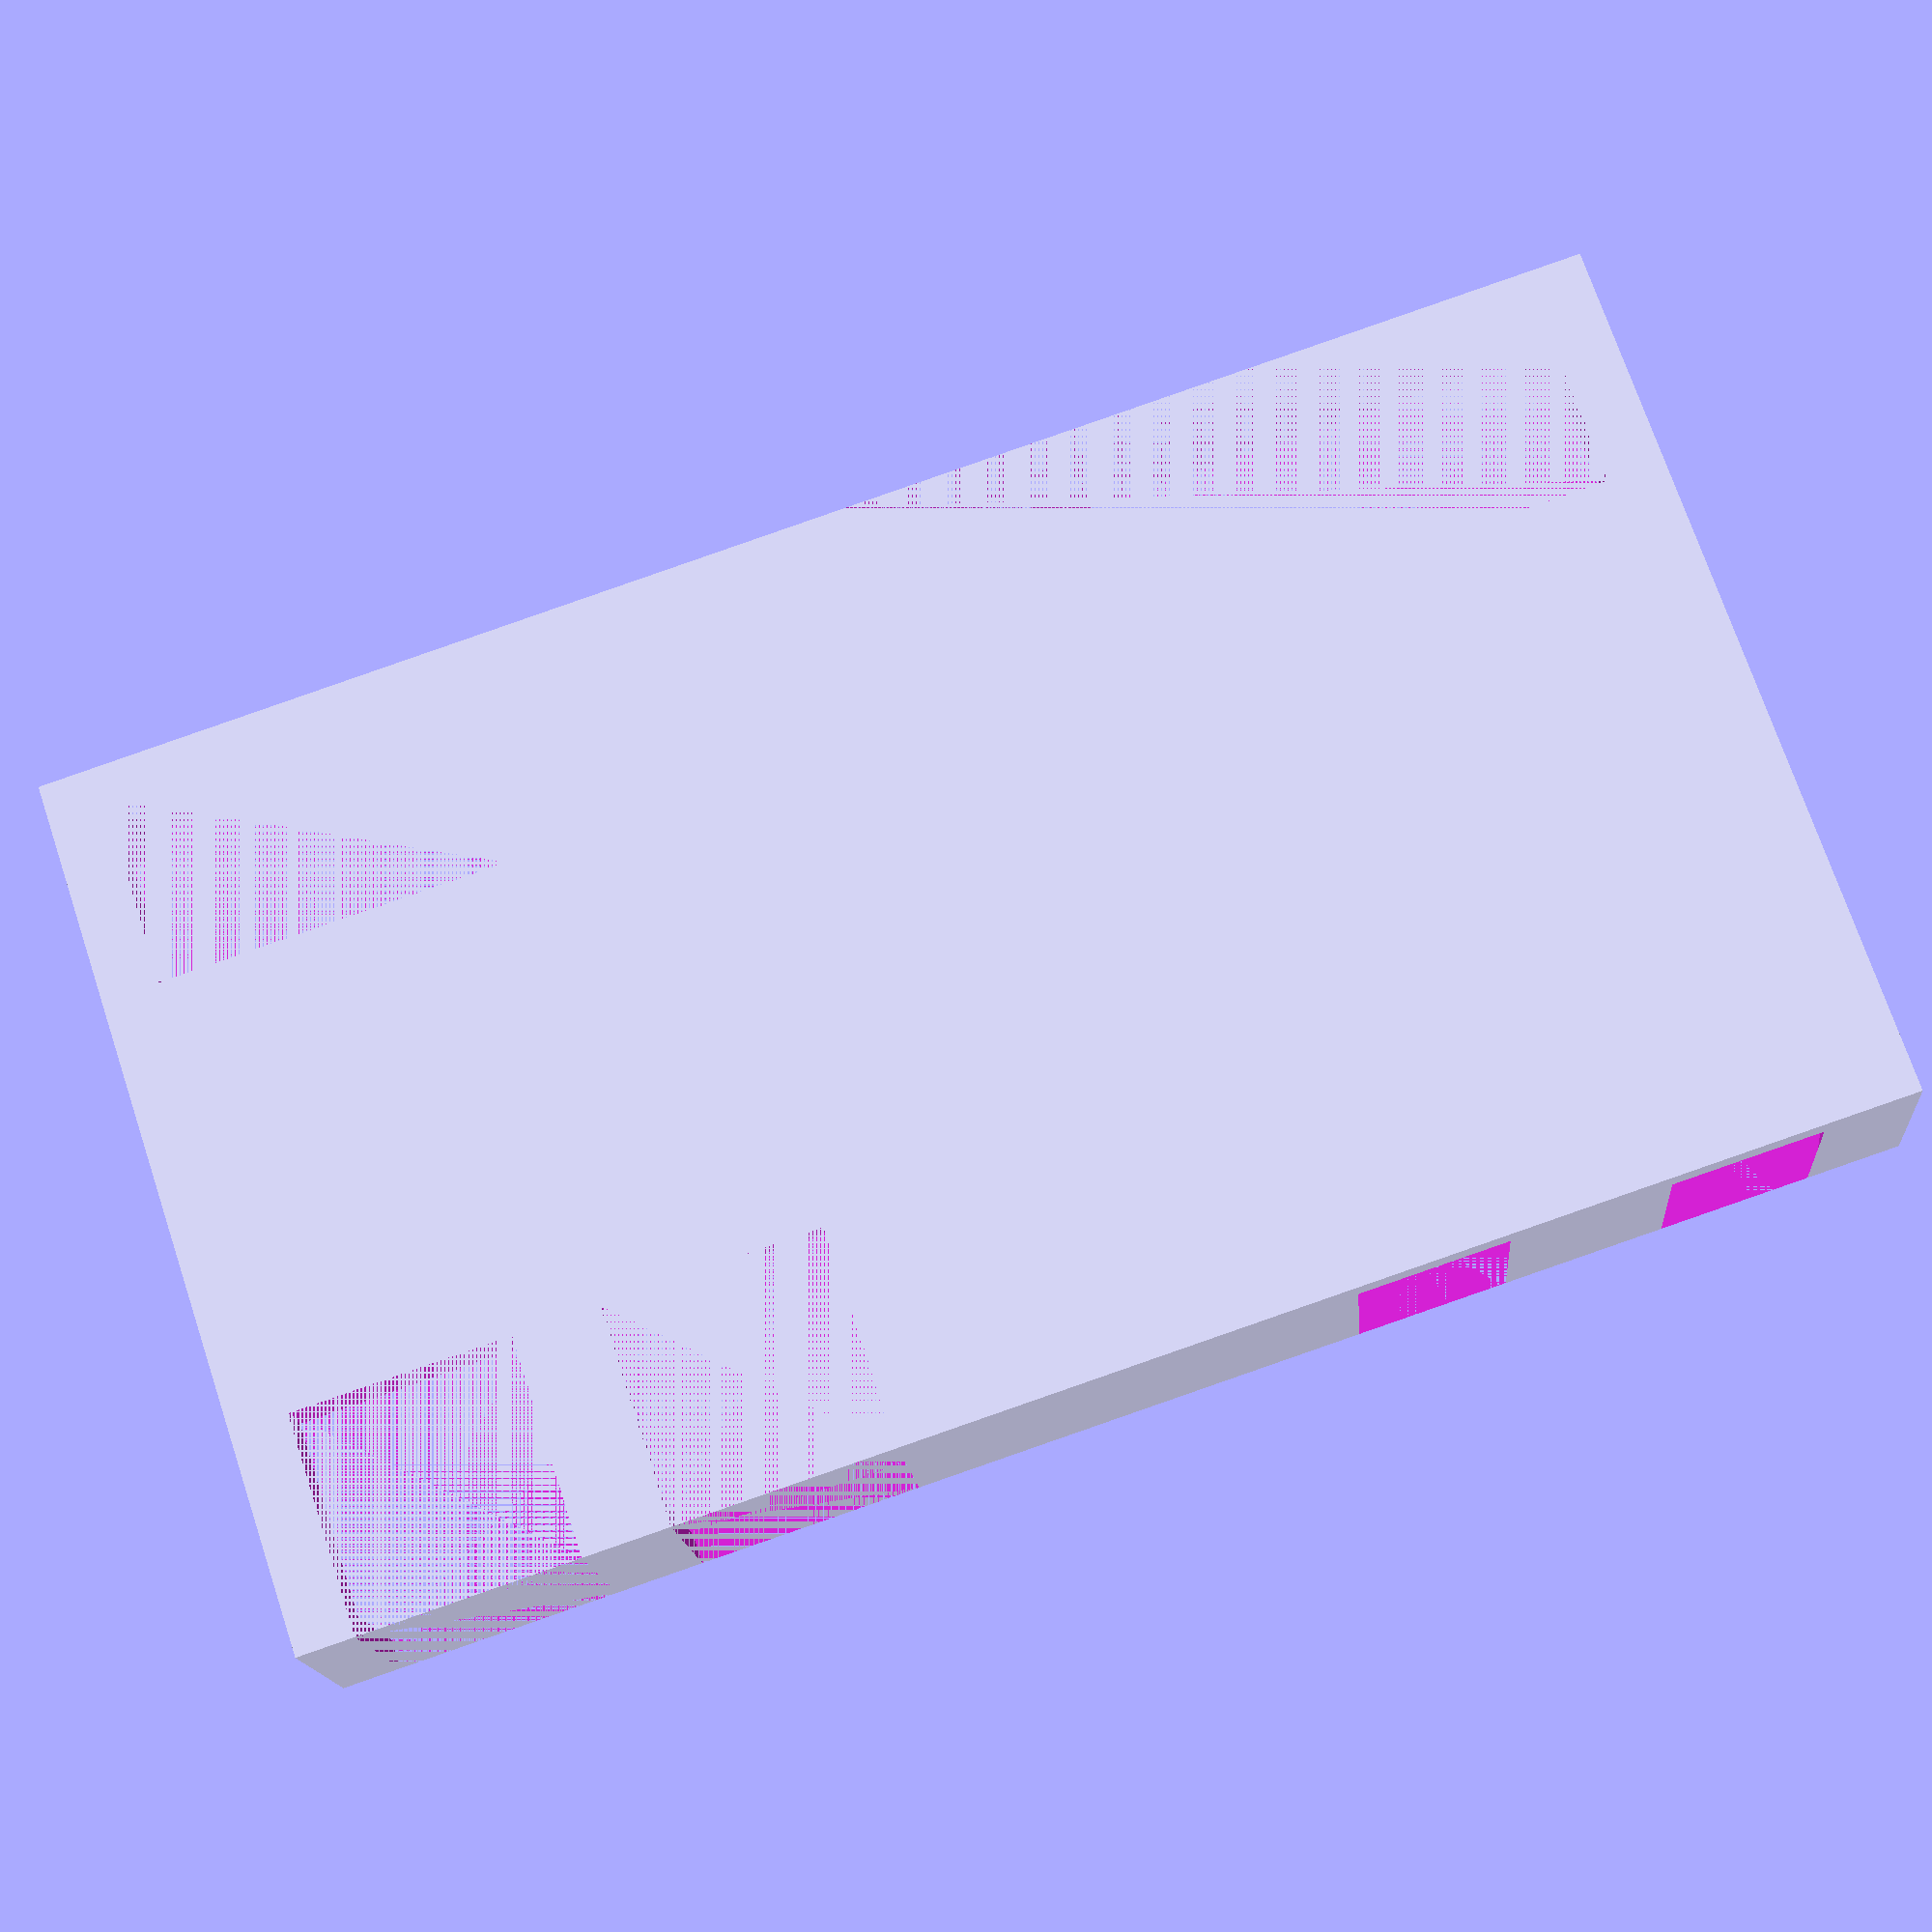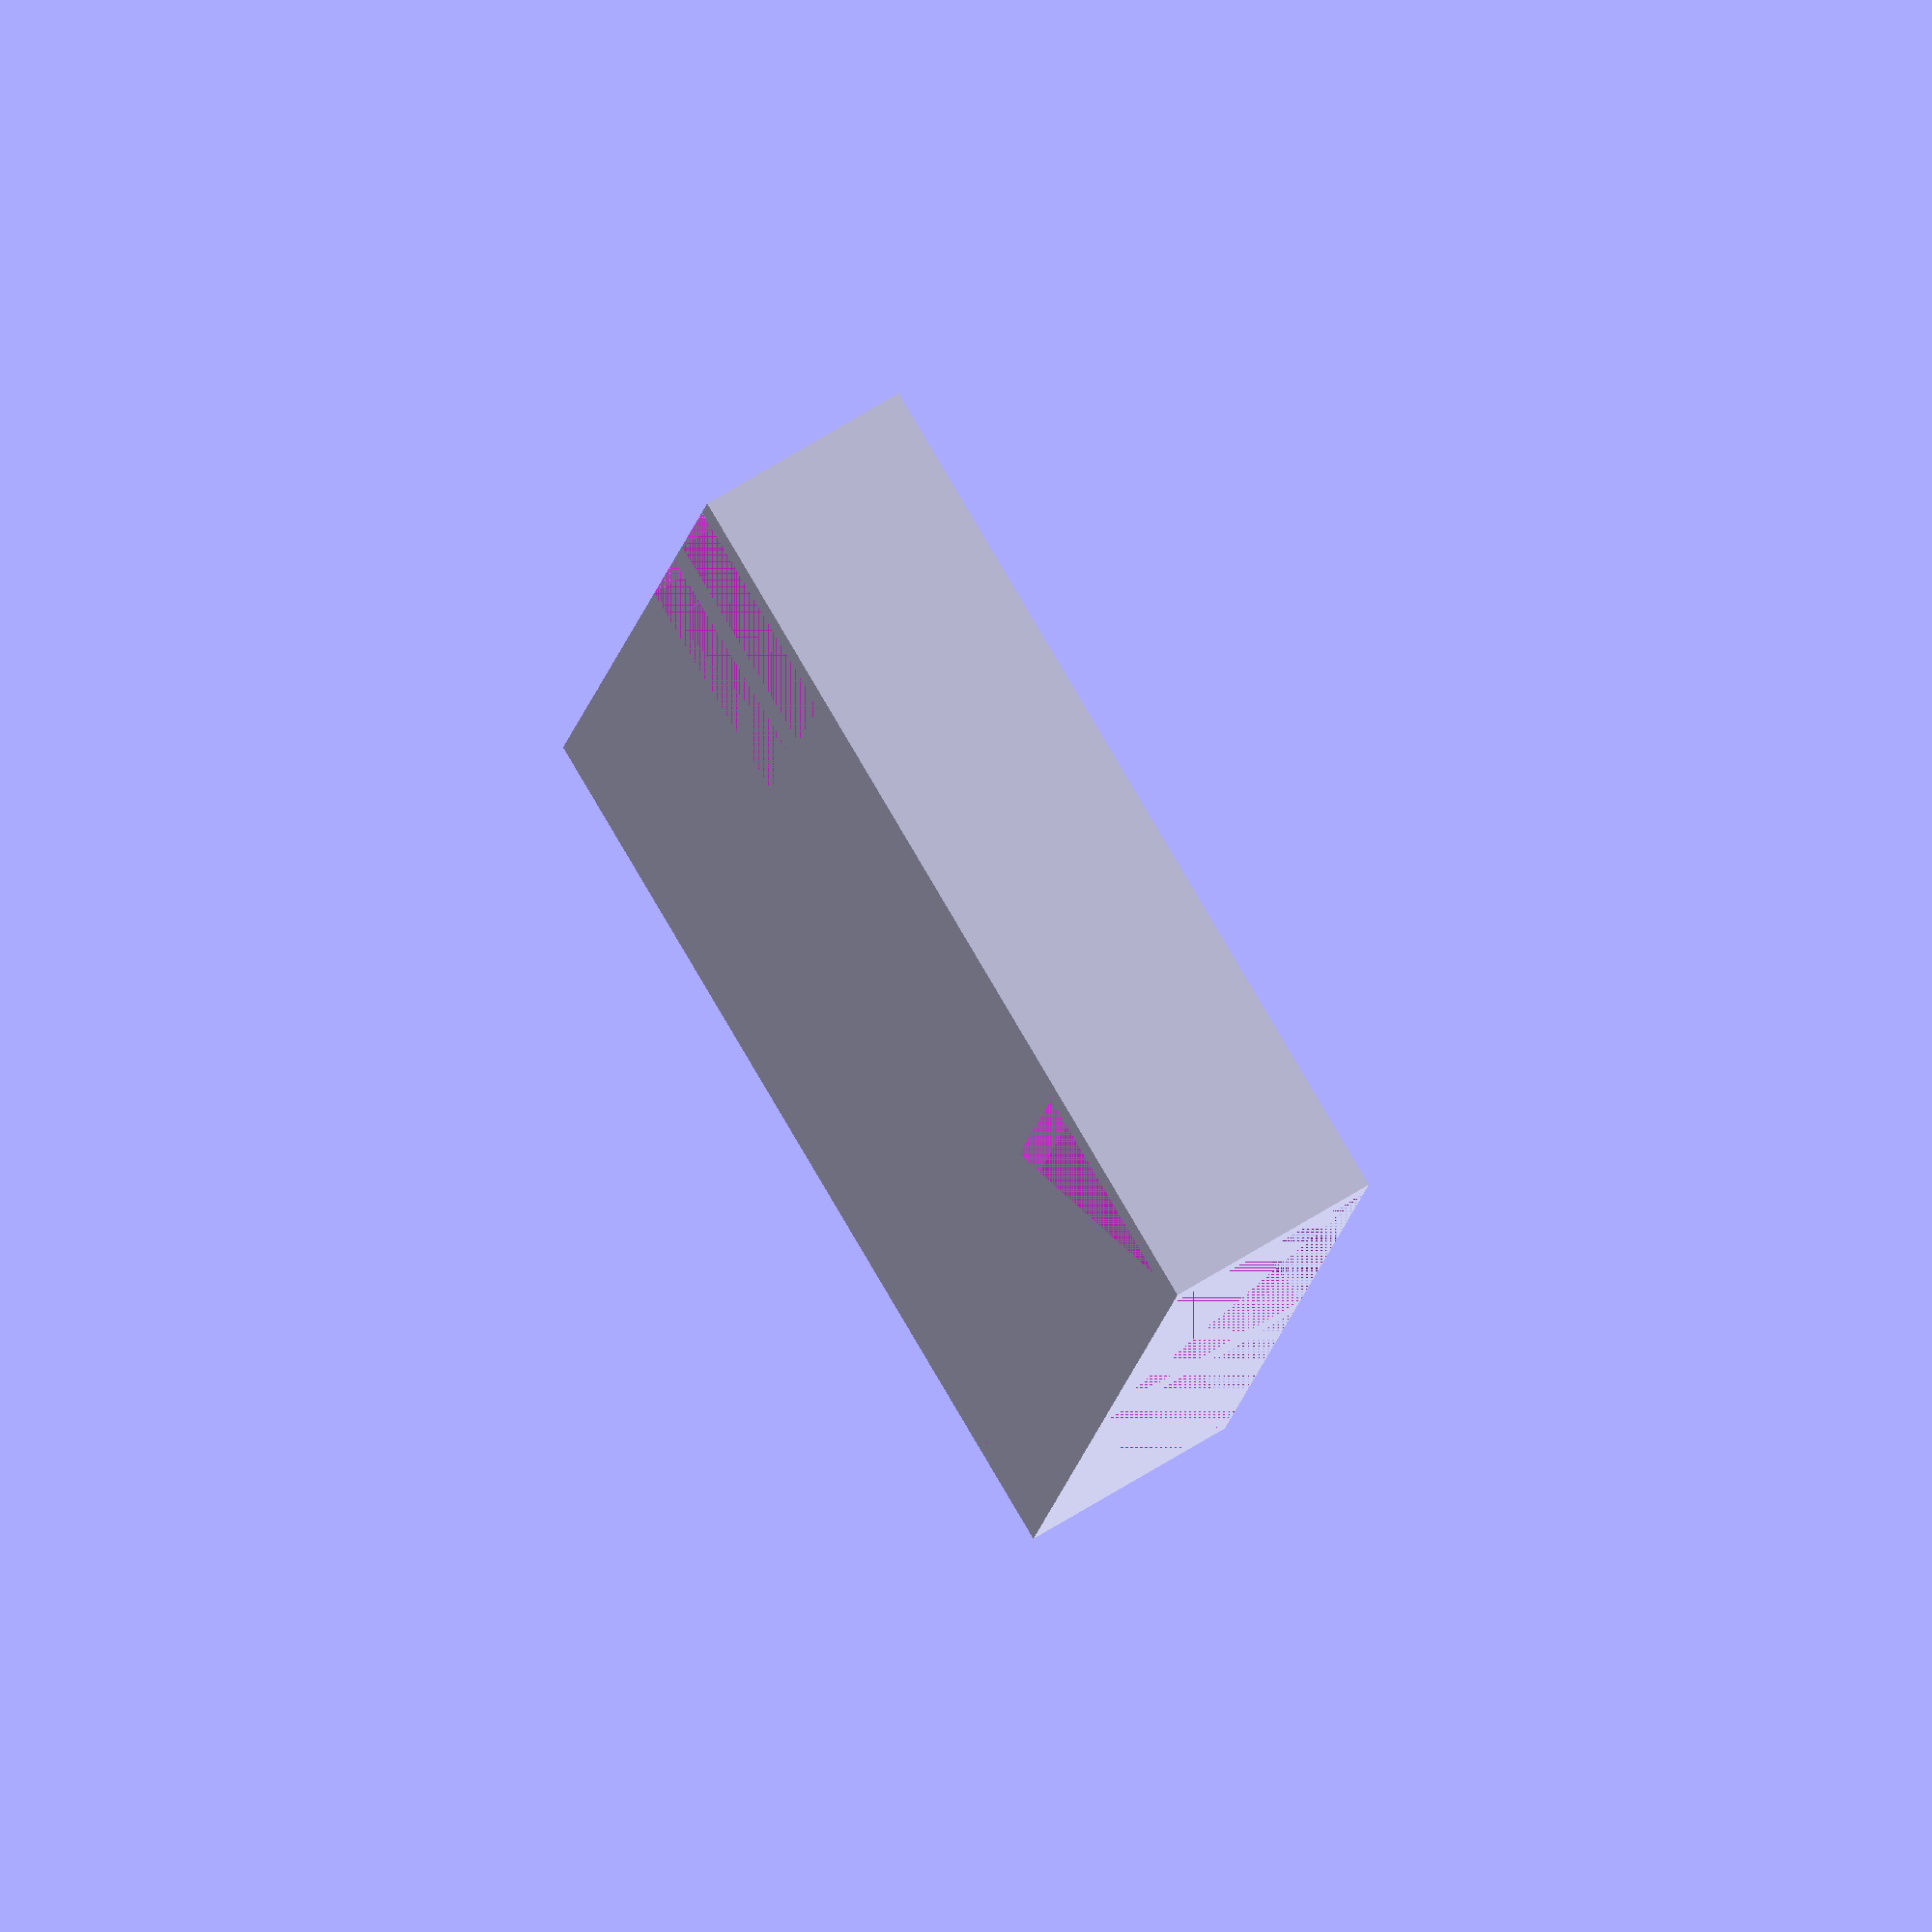
<openscad>
length = 110;
width = 62;
height = 15;

//Based on magnet size:
magnetBaseInnerDiameter = 15.4;
magnetHeight = 4.0;

//fourth box
//	ward abilities
//	10 in 2 piles of five
//	2.18 thick total 10.81 thick 
//	19.48 wid 51.94 long
//
//	staff markers 11 
//	pile 5 10.78 thick
//	pile 6 12.94 thick
//	single 2.17 thick 
//  17.8 x 17.8
//
//	grave tokens
//	12 
//	two stacks of six
//	single 2.05 thick 
//	one stack 12.44 thick
//	grave rounded part diameter of 15.29
//	total length 25 even 
//	wid at base 18.9 
//	wid of body 15.29

//grave tokens
//	12 
//	two stacks of six
//	single 2.05 thick 
//	one stack 12.44 thick
//	total length 25 even 
//	3 sections:
//		1. rounded tip - diameter 15.29
//		2. body - 15.29 width, 9.15 height
//		3. base - 18.9 width, 7.8 height

roundedTipDiameter = 15.29 + .5;
roundedTipOffset = 2;

bodyWidth = 15.29 + .5;
bodyLength = 8.65 + .5;

baseWidth = 18.9 + .5;
baseLength = 8.3 + .5;

graveHeight = 12.44 + .5;


staffTokenWidth = 18.8 + .5;
staffTokenLength = 18.8 + .5;
staffTokenHeight1 = 10.78 + .5;
staffTokenHeight2 = 12.94 + .5;

wardAbilityTokenWidth = 19.48 + .5;
wardAbilityTokenLength = 51.94 + .5;
wardAbilityTokenHeight = 10.81 + .5;

spaceBetweenCircles = 2;
wallThickness = spaceBetweenCircles;

squareLipWidthRemainder = 4;
squareLipLengthRemainder = 4;

difference(){
    cube([length, width, height]);

    translate([spaceBetweenCircles, 0, 0])
        Grave();
    translate([spaceBetweenCircles * 2 + baseWidth, 0, 0])
        Grave();
    
    
    translate(
        [
            length - (wallThickness + staffTokenLength),
            wallThickness,
            height - staffTokenHeight1
        ])
        cube([staffTokenLength,staffTokenWidth, staffTokenHeight1]);
    translate([
        length - (wallThickness + staffTokenLength - squareLipWidthRemainder/2),
        0,
        0])
        cube([
            staffTokenLength - squareLipWidthRemainder,
            staffTokenWidth - squareLipLengthRemainder,
            height]);
            
    translate(
        [
            length - (wallThickness * 2 + staffTokenLength * 2),
            wallThickness,
            height - staffTokenHeight2
        ])
        cube([staffTokenLength,staffTokenWidth, staffTokenHeight2]);
    translate([
        length - (wallThickness * 2 + staffTokenLength * 2 - squareLipWidthRemainder/2),
        0,
        0])
        cube([
            staffTokenLength - squareLipWidthRemainder,
            staffTokenWidth - squareLipLengthRemainder,
            height]);       

    
    
    translate(
        [
            wallThickness,
            width - (wardAbilityTokenWidth + wallThickness),
            height - wardAbilityTokenHeight
        ])
        cube([wardAbilityTokenLength,wardAbilityTokenWidth, wardAbilityTokenHeight]);
    translate([
        wallThickness + squareLipWidthRemainder/2,
        width - (wardAbilityTokenWidth - squareLipLengthRemainder),
        0])
        cube([
            wardAbilityTokenLength - squareLipWidthRemainder,
            wardAbilityTokenWidth - squareLipLengthRemainder,
            height]);
    


    translate(
        [
            length - (wallThickness + wardAbilityTokenLength),
            width - (wardAbilityTokenWidth + wallThickness),
            height - wardAbilityTokenHeight
        ])
        cube([wardAbilityTokenLength,wardAbilityTokenWidth, wardAbilityTokenHeight]);
    translate([
        length - (wallThickness + wardAbilityTokenLength - squareLipWidthRemainder/2),
        width - (wardAbilityTokenWidth - squareLipLengthRemainder),
        0])
        cube([
            wardAbilityTokenLength - squareLipWidthRemainder,
            wardAbilityTokenWidth - squareLipLengthRemainder,
            height]);

            
    
   

   
   
    translate([length/2, width/2, height - magnetHeight])
        cylinder(magnetHeight, d=magnetBaseInnerDiameter);
        

}

module Grave()
{
    padding = (baseWidth - bodyWidth) / 2;
    translate(
        [
            roundedTipDiameter/2 + padding,  
            roundedTipDiameter/2 - roundedTipOffset,
            height - graveHeight
        ])
        cylinder(graveHeight, d=roundedTipDiameter);

    
    translate(
        [   
            padding,
            roundedTipDiameter/2 - roundedTipOffset,
            height - graveHeight
        ])
        cube([bodyWidth,bodyLength,graveHeight]);
    
    translate(
        [   
            0,
            roundedTipDiameter/2 - roundedTipOffset + bodyLength,
            height - graveHeight
        ])
        cube([baseWidth,baseLength,graveHeight]); 
}



</openscad>
<views>
elev=15.8 azim=18.6 roll=184.7 proj=p view=wireframe
elev=107.0 azim=80.2 roll=301.1 proj=o view=solid
</views>
